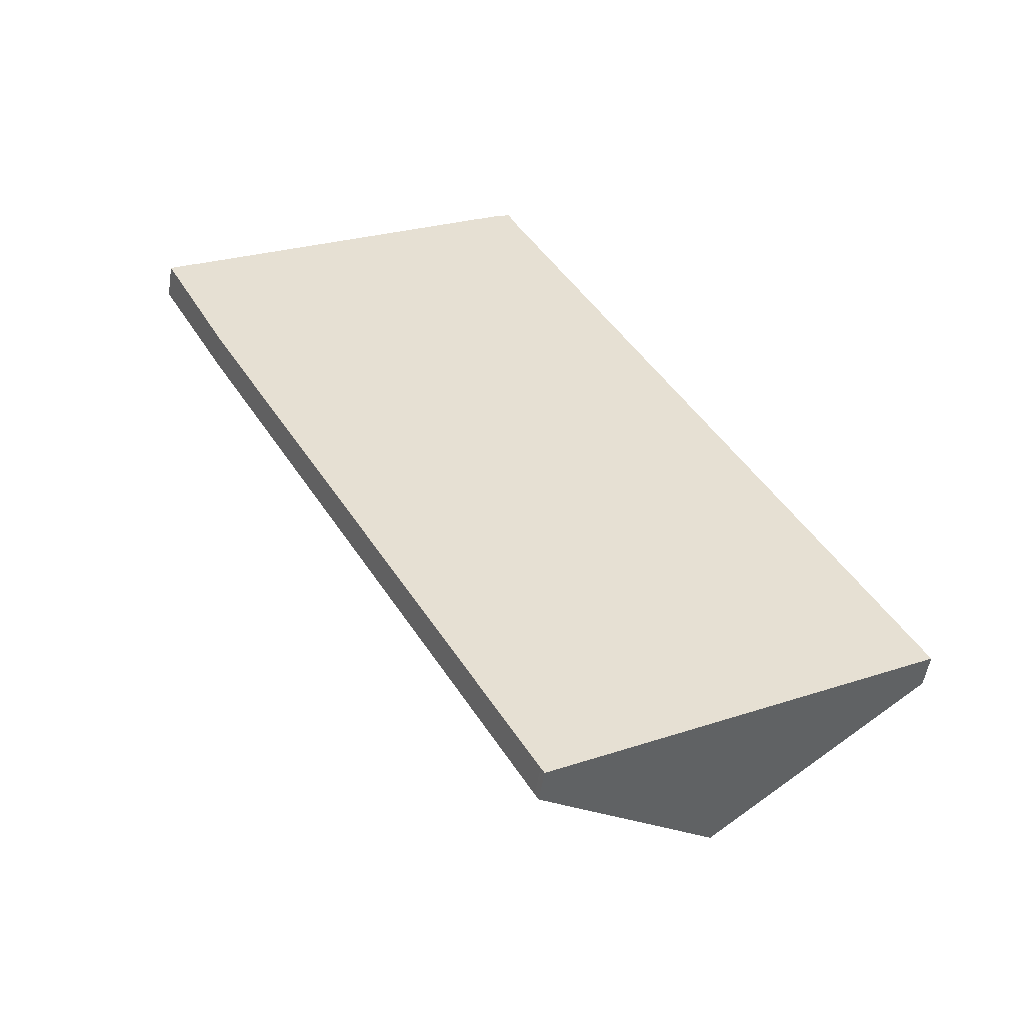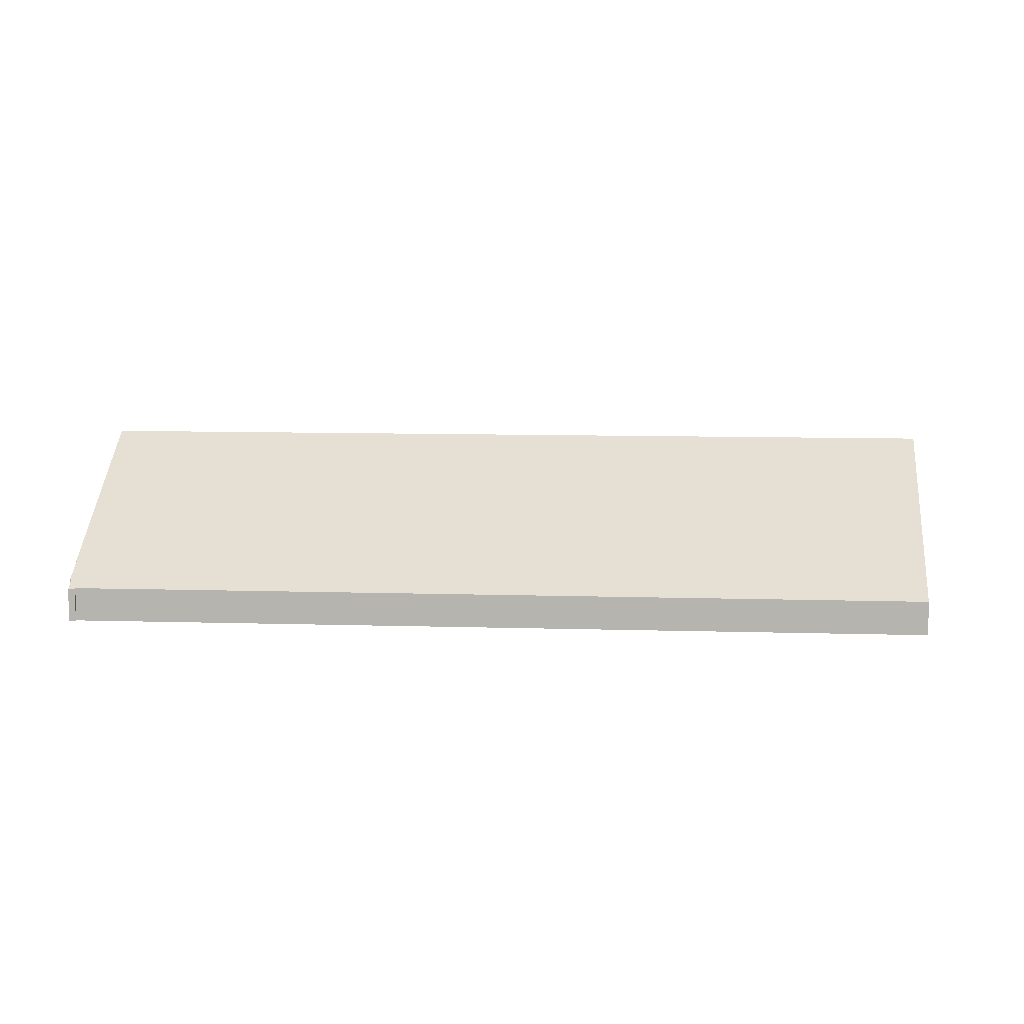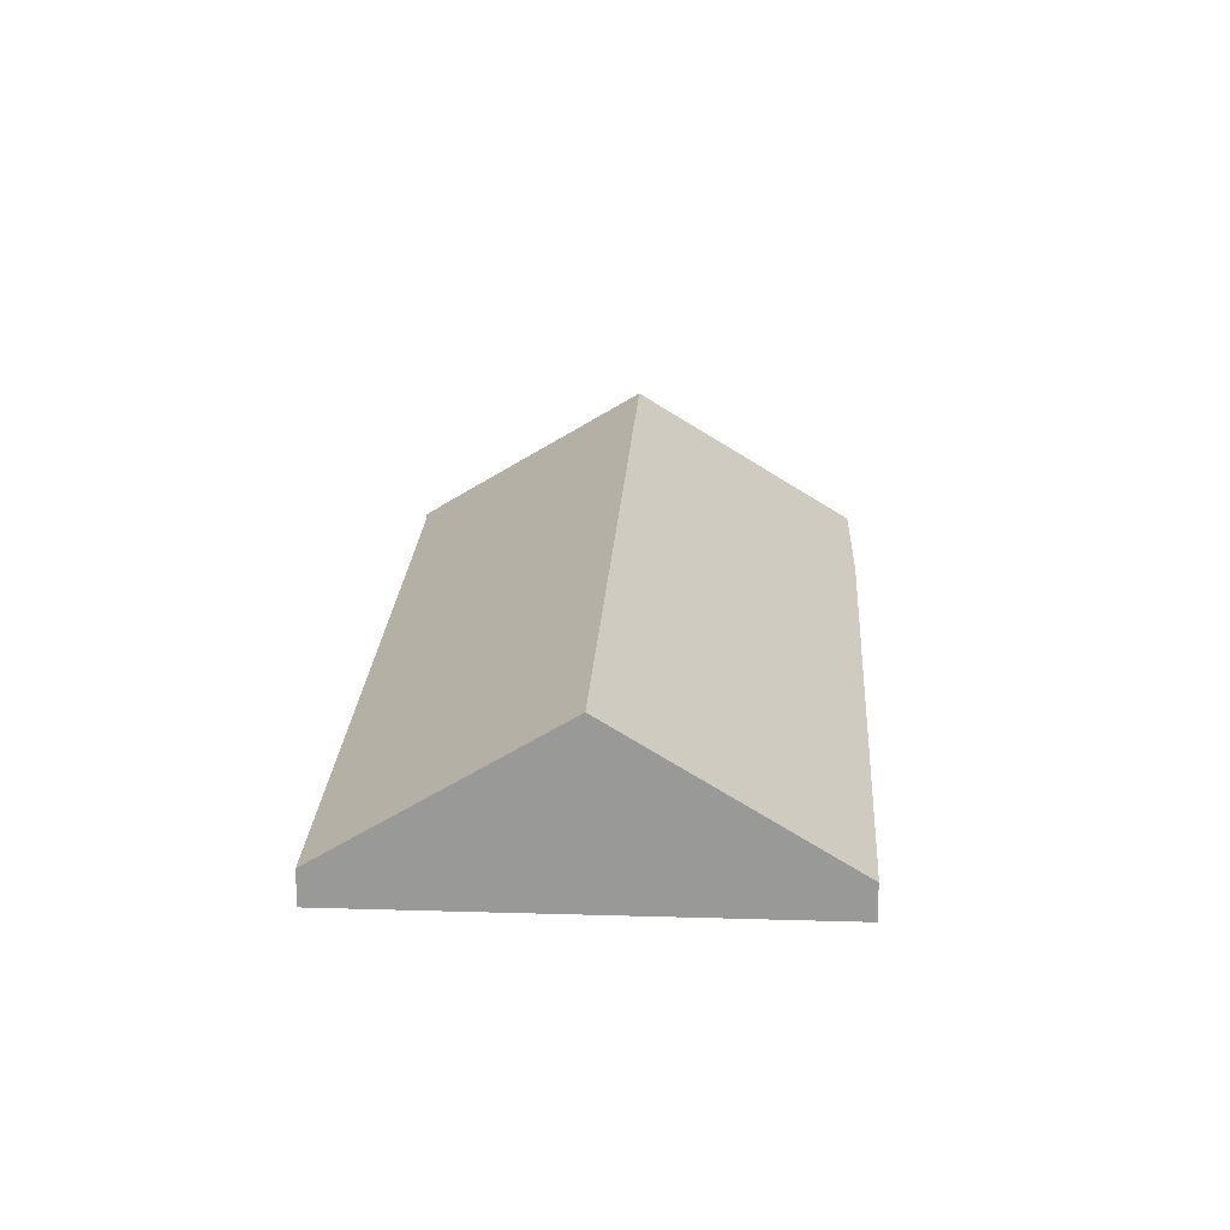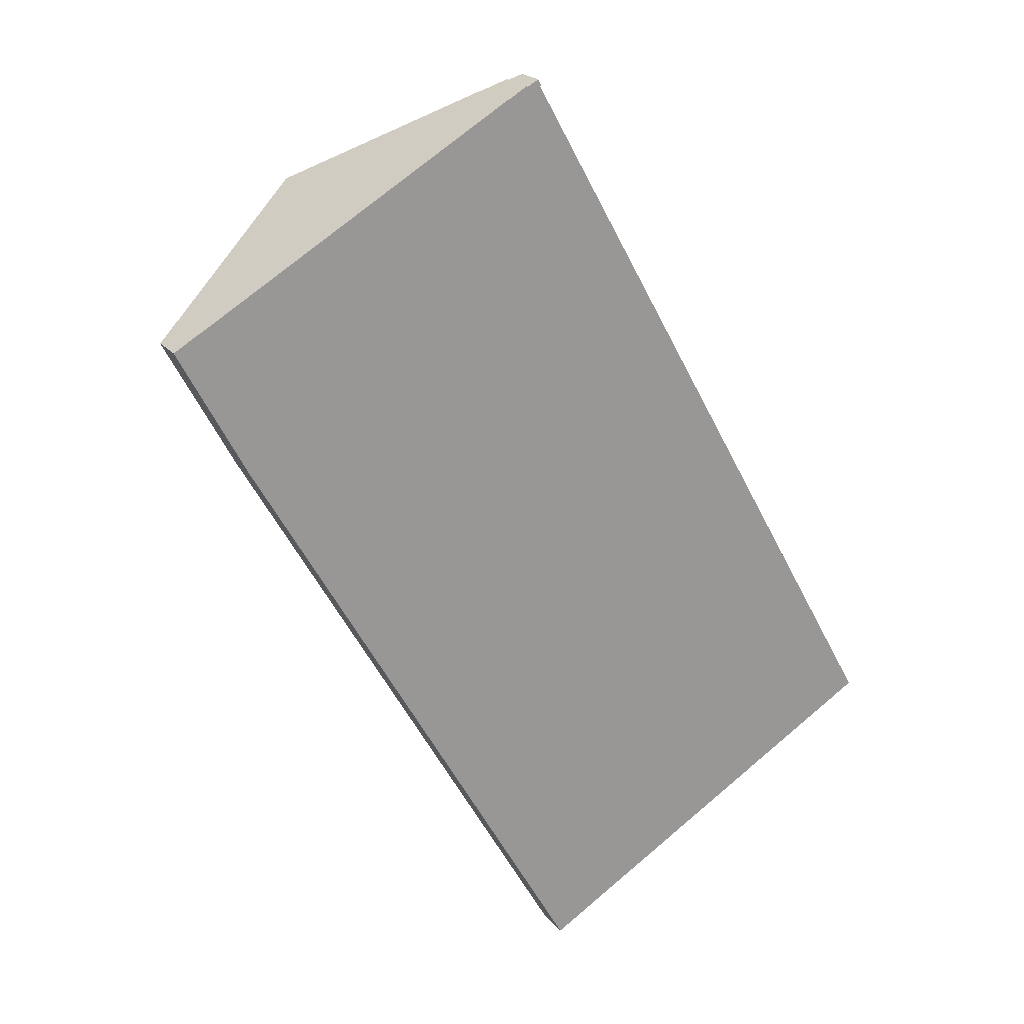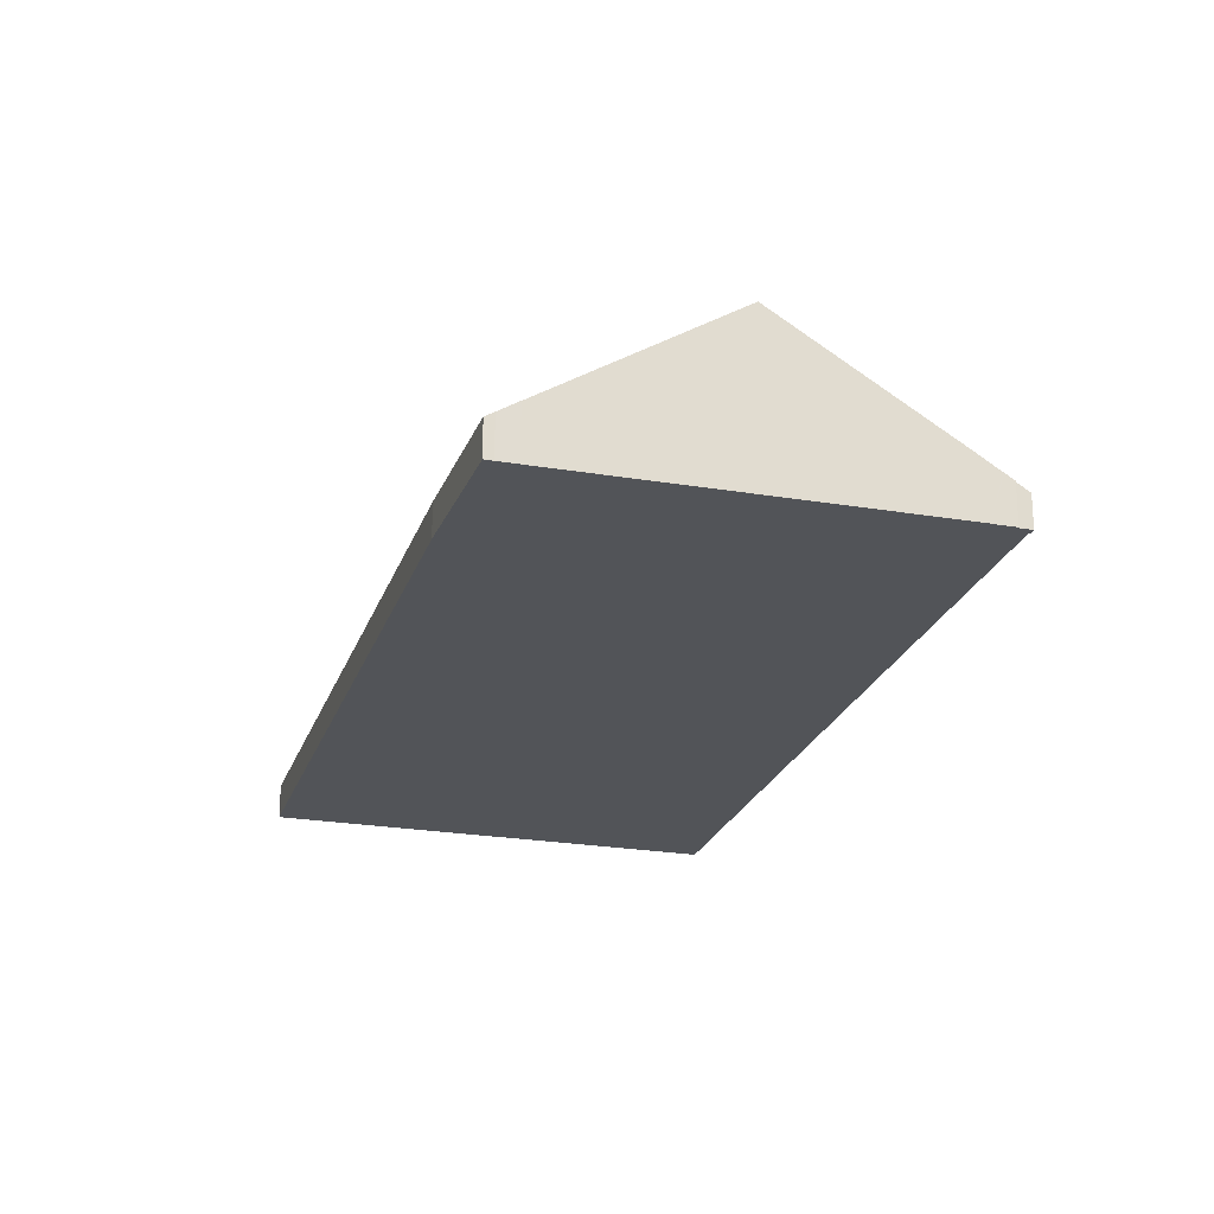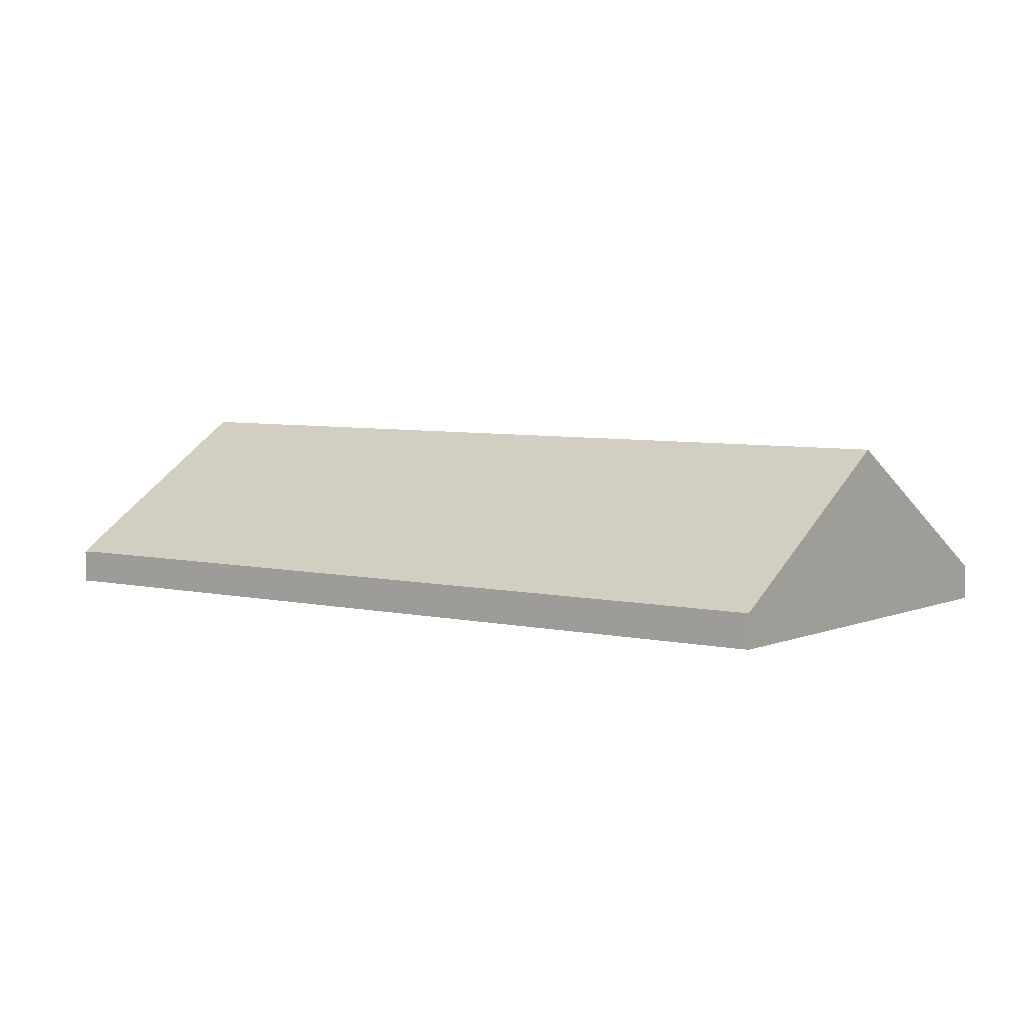
<metadata>
{"format":"obj","ext":"obj","renderer":"f3d","projection":"perspective","resolution":1024,"background":"white","views":[{"elev":-52.2,"azim":-8.8,"up":"+Z"},{"elev":8.2,"azim":65.6,"up":"+Y"},{"elev":20.7,"azim":153.6,"up":"+Y"},{"elev":21.6,"azim":-28.7,"up":"+Z"},{"elev":-23.2,"azim":-45.8,"up":"+Y"},{"elev":5.3,"azim":96.9,"up":"+Y"}]}
</metadata>
<code>
v  65.72 18.02 -68.23
v  46.96 3.543 13.29
v  86.5 3.541 -56.41
v  20.41 18.02 11.64
v  41.63 3.536 22.7
v  41.41 3.439 23.43
v  40.12 4.323 22.73
v  37.84 5.88 21.55
v  39.11 4.988 22.29
v  40.06 4.323 22.84
v  39.21 4.918 22.35
v  37.81 5.88 21.6
v  41.78 3.434 22.78
v  0 3.789 2.32e-16
v  44.62 3.578 -79.37
v  7.44 3.494 -14.1
v  0.863 4.384 0.473
v  45.01 3.593 -80
v  1.796 5.039 1.019
v  2.713 5.668 1.507
v  2.692 5.668 1.544
v  3.002 5.869 1.672
v  41.63 -1.39e-15 22.7
v  41.78 -1.395e-15 22.78
v  86.5 3.454e-15 -56.41
v  65.72 4.178e-15 -68.23
v  45.01 4.899e-15 -80
v  46.96 -8.138e-16 13.29
v  2.692 -9.454e-17 1.544
v  2.713 -9.228e-17 1.507
v  37.81 -1.323e-15 21.6
v  37.84 -1.32e-15 21.55
v  40.06 -1.399e-15 22.84
v  40.12 -1.392e-15 22.73
v  41.41 -1.434e-15 23.43
v  44.62 4.86e-15 -79.37
v  7.44 8.635e-16 -14.1
v  0 0 0
v  0.863 -2.896e-17 0.473
v  1.483 4.819 0.836
v  1.796 -6.24e-17 1.019
v  1.483 -5.119e-17 0.836
v  3.002 -1.024e-16 1.672
v  20.41 -7.127e-16 11.64
v  39.21 -1.369e-15 22.35
v  39.11 -1.365e-15 22.29
g defaultobject
f 1 2 3
f 2 1 4
f 2 4 5
f 5 4 6
f 6 4 7
f 7 4 8
f 7 8 9
f 7 9 10
f 10 9 11
f 8 4 12
f 6 13 5
f 14 15 16
f 15 14 17
f 15 17 18
f 18 17 1
f 1 17 19
f 1 19 20
f 20 19 21
f 1 20 22
f 1 22 4
f 13 23 5
f 23 13 24
f 25 1 3
f 1 25 26
f 1 26 18
f 18 26 27
f 23 2 5
f 2 23 28
f 2 28 3
f 3 28 25
f 29 20 21
f 20 29 30
f 31 8 12
f 8 31 32
f 33 7 10
f 7 33 34
f 35 13 6
f 13 35 24
f 27 15 18
f 15 27 36
f 36 16 15
f 16 36 37
f 16 38 14
f 38 16 37
f 14 39 17
f 39 14 38
f 19 29 21
f 29 19 40
f 29 40 17
f 29 17 41
f 41 17 42
f 42 17 39
f 30 22 20
f 22 30 4
f 4 30 43
f 4 43 44
f 4 44 12
f 12 44 31
f 32 9 8
f 9 32 11
f 11 32 10
f 10 32 45
f 10 45 33
f 45 32 46
f 34 6 7
f 6 34 35
f 26 36 27
f 36 26 37
f 37 26 38
f 38 26 25
f 38 25 39
f 39 25 41
f 41 25 30
f 30 25 43
f 43 25 44
f 44 25 28
f 44 28 32
f 32 28 46
f 46 28 23
f 46 23 45
f 45 23 34
f 34 23 35
f 35 23 24
f 33 45 34
f 31 44 32
f 29 41 30

</code>
